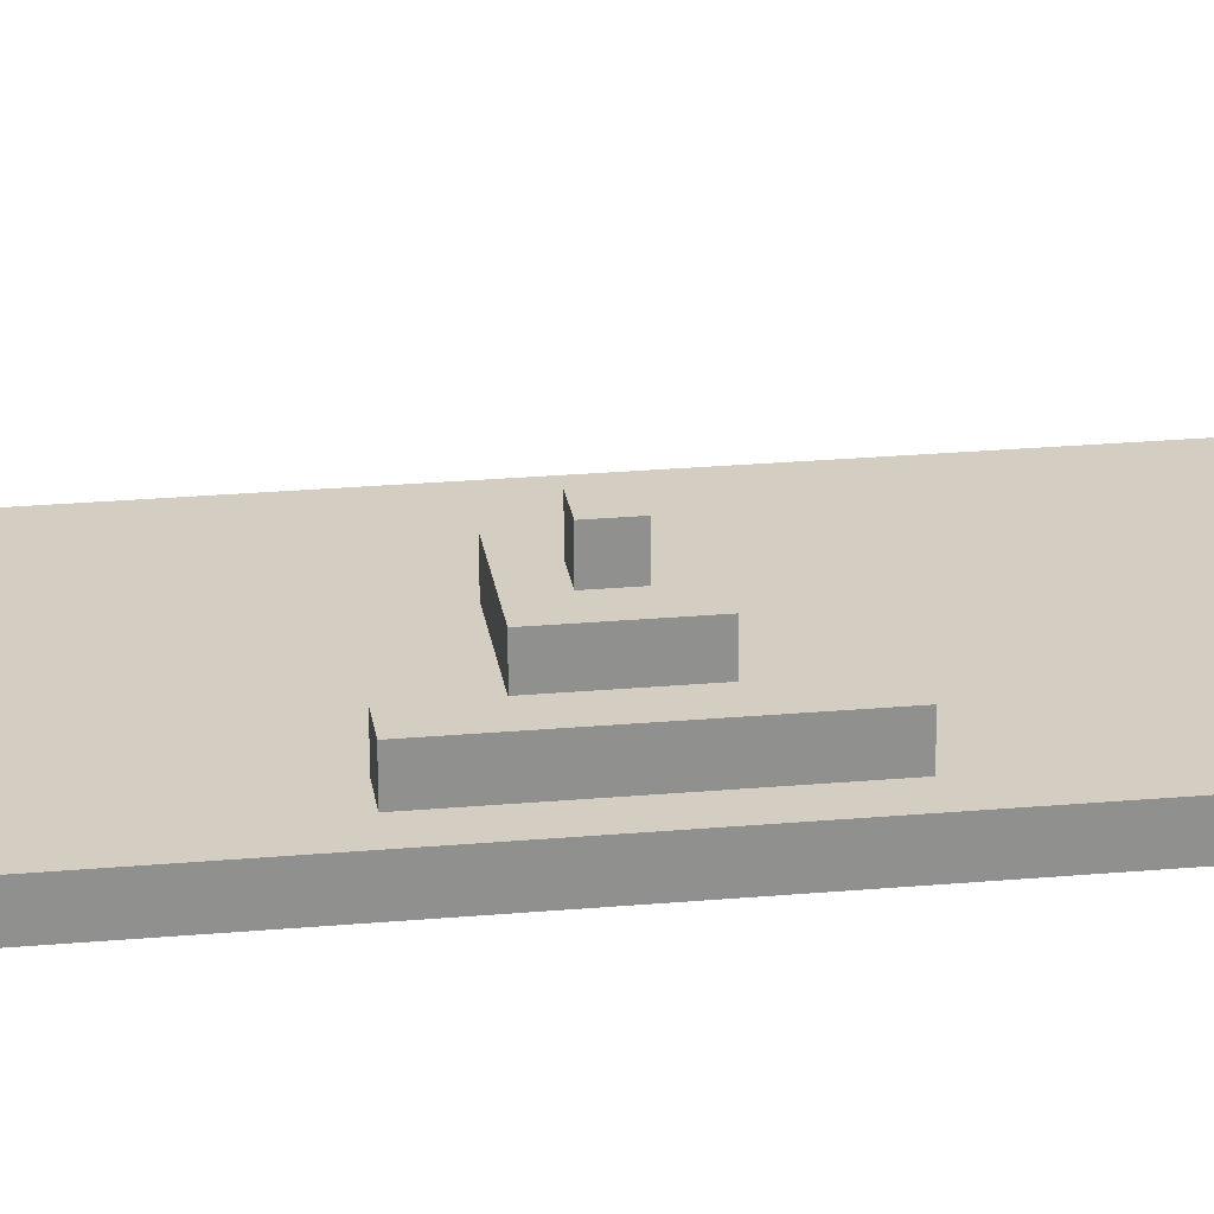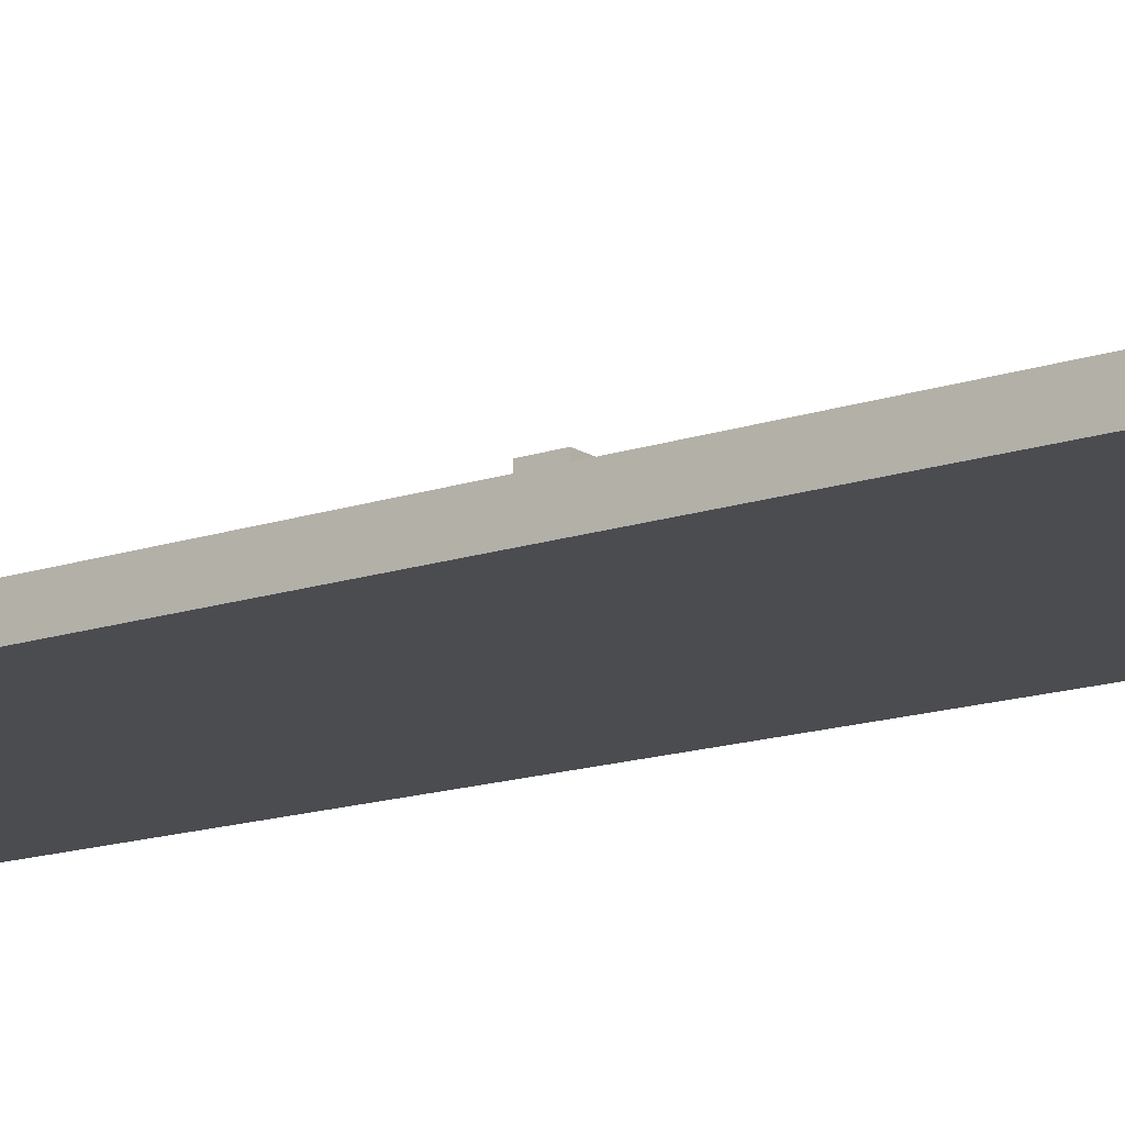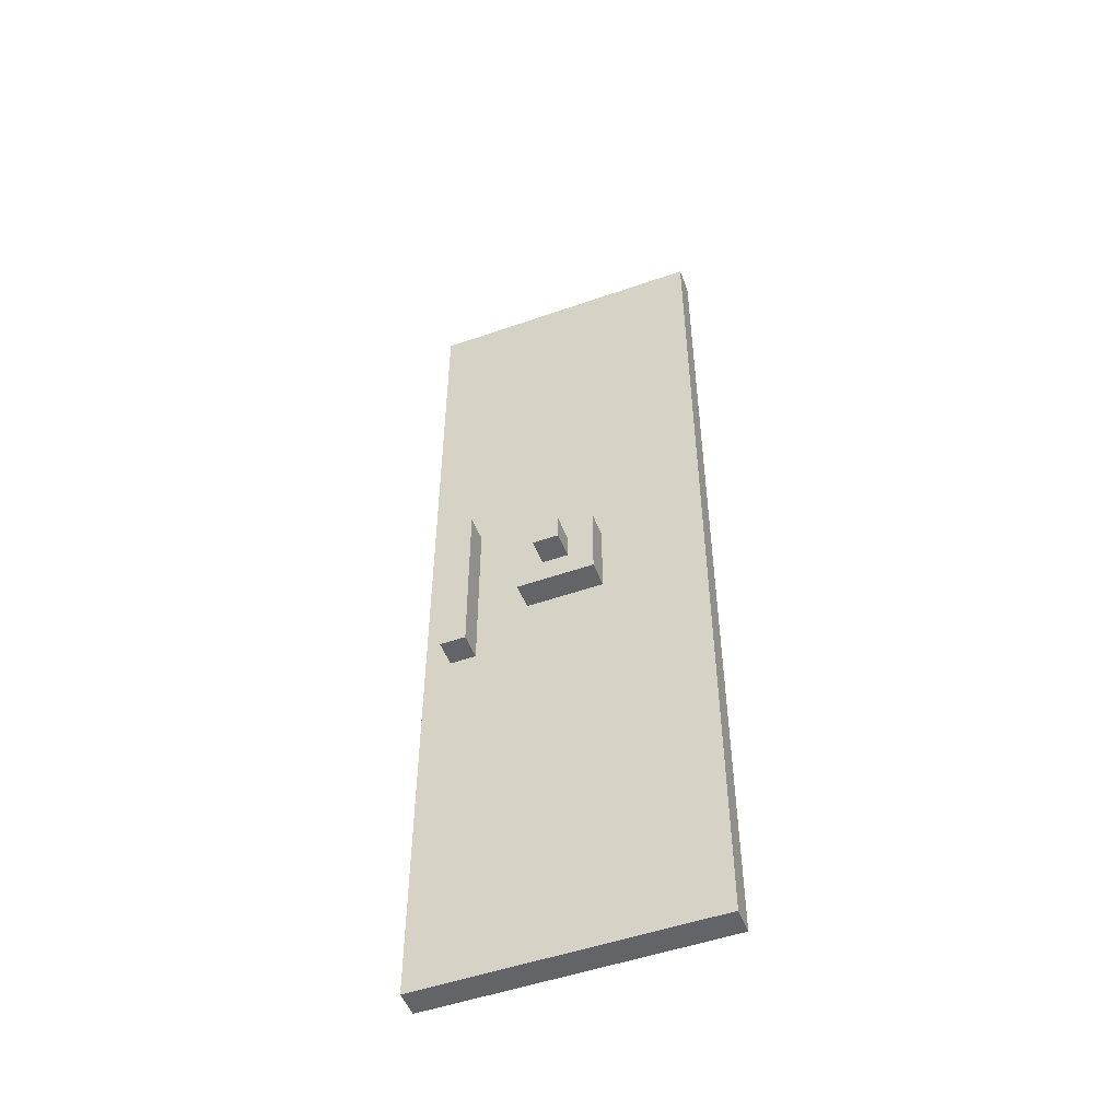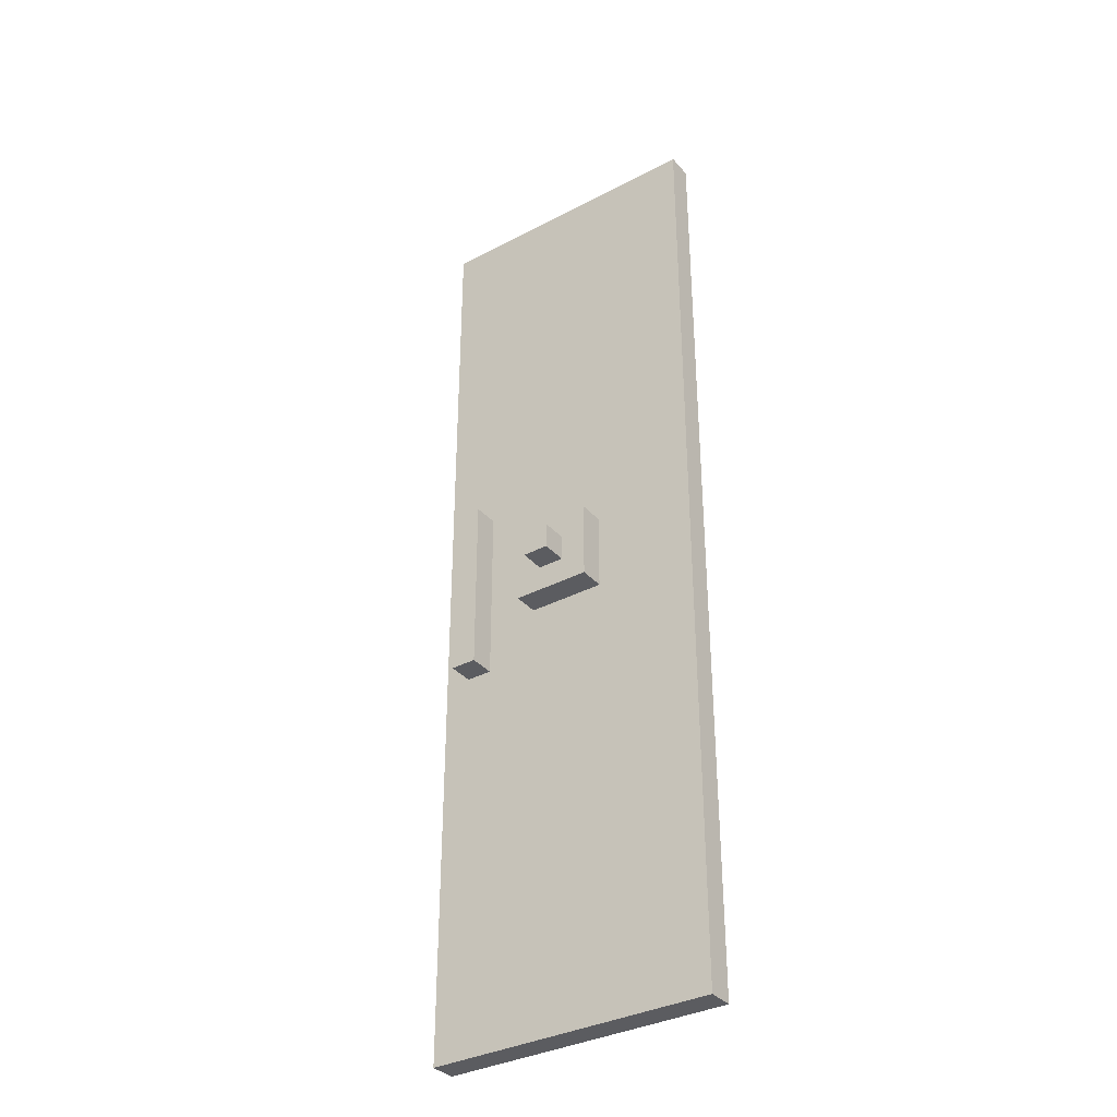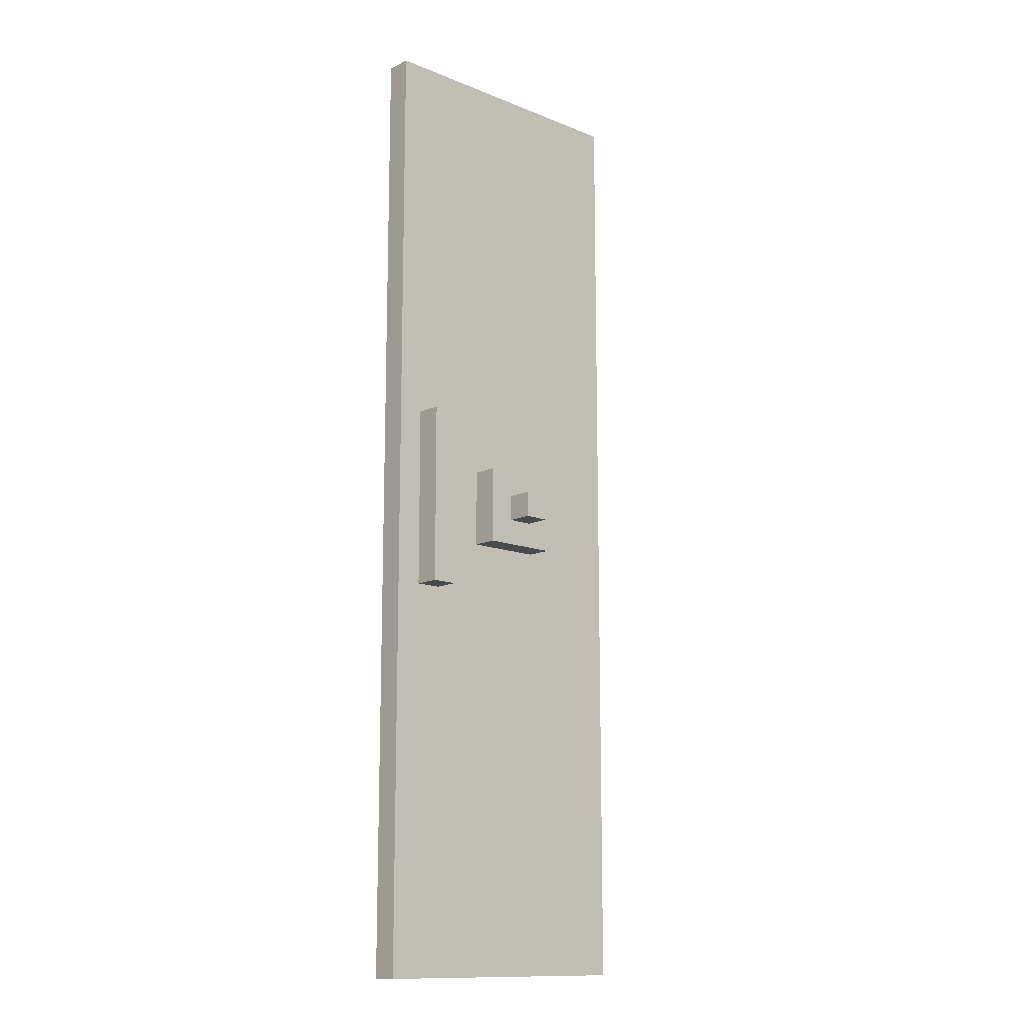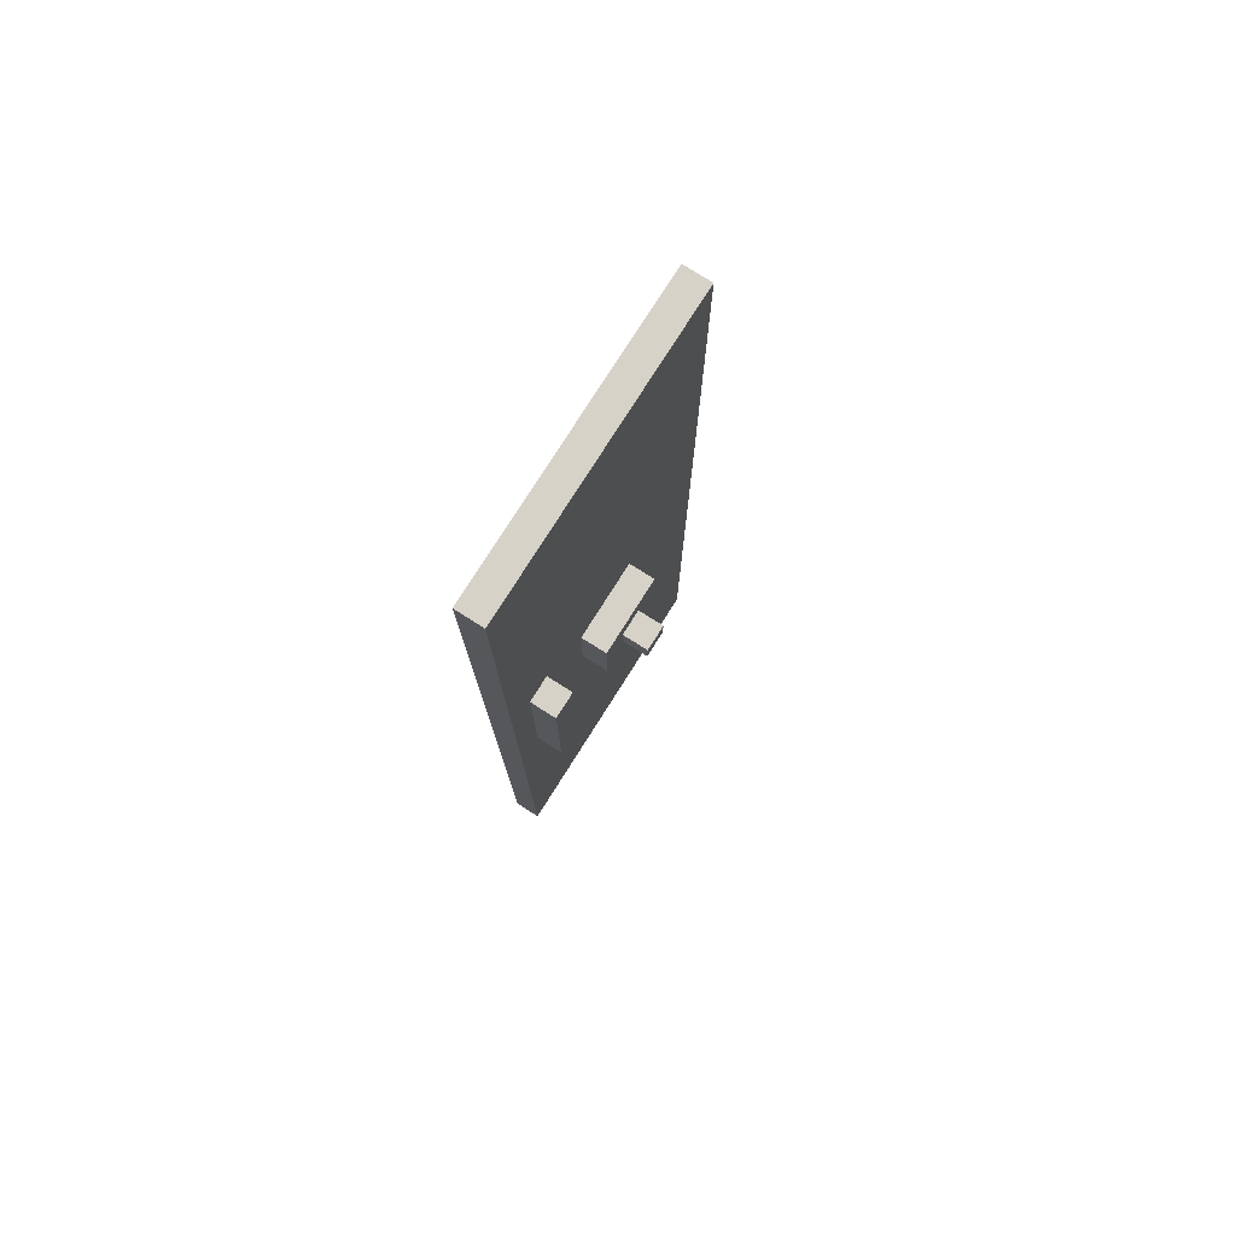
<metadata>
{"format":"obj","ext":"obj","renderer":"f3d","projection":"perspective","resolution":1024,"background":"white","views":[{"elev":24.9,"azim":-98.2,"up":"+Z"},{"elev":-14.9,"azim":126.4,"up":"+Z"},{"elev":-51.1,"azim":20.8,"up":"+Y"},{"elev":-35.1,"azim":35.0,"up":"+Y"},{"elev":-13.2,"azim":-42.3,"up":"+Y"},{"elev":77.5,"azim":-57.7,"up":"+Y"}]}
</metadata>
<code>
o
v 0.2 2.1 -0.2
v 0.2 2.1 -0.3
v 0.2 5.8 -0.2
v 0.2 5.8 -0.3
v 0.3 3.6 -0.1
v 0.3 3.6 -0.2
v 0.3 4.3 -0.1
v 0.3 4.3 -0.2
v 0.6 3.8 -0.1
v 0.6 3.8 -0.2
v 0.6 4.1 -0.1
v 0.6 4.1 -0.2
v 0.7 3.9 0
v 0.7 3.9 -0.1
v 0.7 4 0
v 0.7 4 -0.1
v 0.4 3.6 -0.1
v 0.4 3.6 -0.2
v 0.4 4.3 -0.1
v 0.4 4.3 -0.2
v 0.8 3.9 0
v 0.8 3.9 -0.1
v 0.8 4 0
v 0.8 4 -0.1
v 0.9 3.8 -0.1
v 0.9 3.8 -0.2
v 0.9 4.1 -0.1
v 0.9 4.1 -0.2
v 1.3 2.1 -0.2
v 1.3 2.1 -0.3
v 1.3 5.8 -0.2
v 1.3 5.8 -0.3
v 0.7 3.9 0
v 0.7 4 0
v 0.8 3.9 0
v 0.8 4 0
v 0.3 3.6 -0.1
v 0.3 4.3 -0.1
v 0.4 3.6 -0.1
v 0.4 4.3 -0.1
v 0.6 3.8 -0.1
v 0.6 4.1 -0.1
v 0.7 3.9 -0.1
v 0.7 4 -0.1
v 0.8 3.9 -0.1
v 0.8 4 -0.1
v 0.9 3.8 -0.1
v 0.9 4.1 -0.1
v 0.2 2.1 -0.2
v 0.2 5.8 -0.2
v 0.3 2.2 -0.2
v 0.3 3.6 -0.2
v 0.3 4.3 -0.2
v 0.3 5.7 -0.2
v 0.4 3.6 -0.2
v 0.4 4.3 -0.2
v 0.4 5.1 -0.2
v 0.4 5.2 -0.2
v 0.4 5.4 -0.2
v 0.4 5.5 -0.2
v 0.5 5.1 -0.2
v 0.5 5.2 -0.2
v 0.5 5.4 -0.2
v 0.5 5.5 -0.2
v 0.6 3.8 -0.2
v 0.6 4.1 -0.2
v 0.7 5.1 -0.2
v 0.7 5.2 -0.2
v 0.7 5.4 -0.2
v 0.7 5.5 -0.2
v 0.8 5.1 -0.2
v 0.8 5.2 -0.2
v 0.8 5.4 -0.2
v 0.8 5.5 -0.2
v 0.9 3.8 -0.2
v 0.9 4.1 -0.2
v 1 5.1 -0.2
v 1 5.2 -0.2
v 1 5.4 -0.2
v 1 5.5 -0.2
v 1.1 5.1 -0.2
v 1.1 5.2 -0.2
v 1.1 5.4 -0.2
v 1.1 5.5 -0.2
v 1.2 2.2 -0.2
v 1.2 5.7 -0.2
v 1.3 2.1 -0.2
v 1.3 5.8 -0.2
v 0.2 2.1 -0.3
v 0.2 5.8 -0.3
v 0.3 2.2 -0.3
v 0.3 5.7 -0.3
v 0.4 5.1 -0.3
v 0.4 5.2 -0.3
v 0.4 5.4 -0.3
v 0.4 5.5 -0.3
v 0.5 5.1 -0.3
v 0.5 5.2 -0.3
v 0.5 5.4 -0.3
v 0.5 5.5 -0.3
v 0.7 5.1 -0.3
v 0.7 5.2 -0.3
v 0.7 5.4 -0.3
v 0.7 5.5 -0.3
v 0.8 5.1 -0.3
v 0.8 5.2 -0.3
v 0.8 5.4 -0.3
v 0.8 5.5 -0.3
v 1 5.1 -0.3
v 1 5.2 -0.3
v 1 5.4 -0.3
v 1 5.5 -0.3
v 1.1 5.1 -0.3
v 1.1 5.2 -0.3
v 1.1 5.4 -0.3
v 1.1 5.5 -0.3
v 1.2 2.2 -0.3
v 1.2 5.7 -0.3
v 1.3 2.1 -0.3
v 1.3 5.8 -0.3
v 0.2 2.1 -0.2
v 1.3 2.1 -0.2
v 0.2 2.1 -0.3
v 1.3 2.1 -0.3
v 0.3 3.6 -0.1
v 0.4 3.6 -0.1
v 0.3 3.6 -0.2
v 0.4 3.6 -0.2
v 0.6 3.8 -0.1
v 0.9 3.8 -0.1
v 0.6 3.8 -0.2
v 0.9 3.8 -0.2
v 0.7 3.9 0
v 0.8 3.9 0
v 0.7 3.9 -0.1
v 0.8 3.9 -0.1
v 0.7 4 0
v 0.8 4 0
v 0.7 4 -0.1
v 0.8 4 -0.1
v 0.6 4.1 -0.1
v 0.9 4.1 -0.1
v 0.6 4.1 -0.2
v 0.9 4.1 -0.2
v 0.3 4.3 -0.1
v 0.4 4.3 -0.1
v 0.3 4.3 -0.2
v 0.4 4.3 -0.2
v 0.2 5.8 -0.2
v 1.3 5.8 -0.2
v 0.2 5.8 -0.3
v 1.3 5.8 -0.3
f 3 2 1
f 4 2 3
f 7 6 5
f 8 6 7
f 11 10 9
f 12 10 11
f 15 14 13
f 16 14 15
f 17 18 19
f 19 18 20
f 21 22 23
f 23 22 24
f 25 26 27
f 27 26 28
f 29 30 31
f 31 30 32
f 35 34 33
f 36 34 35
f 39 38 37
f 40 38 39
f 43 42 41
f 44 42 43
f 45 43 41
f 46 42 44
f 47 45 41
f 47 46 45
f 48 42 46
f 48 46 47
f 51 50 49
f 52 50 51
f 53 50 52
f 54 50 53
f 55 52 51
f 56 54 53
f 57 54 56
f 58 54 57
f 59 54 58
f 60 54 59
f 61 56 55
f 61 57 56
f 61 58 57
f 62 59 58
f 62 58 61
f 63 60 59
f 63 59 62
f 64 54 60
f 64 60 63
f 65 63 62
f 65 62 61
f 65 64 63
f 65 61 55
f 66 64 65
f 67 64 66
f 68 64 67
f 69 64 68
f 70 54 64
f 70 64 69
f 71 67 66
f 71 68 67
f 72 69 68
f 72 68 71
f 73 70 69
f 73 69 72
f 74 54 70
f 74 70 73
f 75 65 55
f 76 71 66
f 76 73 72
f 76 74 73
f 76 72 71
f 77 74 76
f 77 76 75
f 78 74 77
f 79 74 78
f 80 54 74
f 80 74 79
f 81 77 75
f 81 78 77
f 82 79 78
f 82 78 81
f 83 80 79
f 83 79 82
f 84 54 80
f 84 80 83
f 85 51 49
f 85 55 51
f 85 84 83
f 85 82 81
f 85 83 82
f 85 75 55
f 85 81 75
f 86 54 84
f 86 84 85
f 86 50 54
f 87 85 49
f 87 86 85
f 88 50 86
f 88 86 87
f 89 90 91
f 91 90 92
f 91 92 93
f 93 92 94
f 94 92 95
f 95 92 96
f 91 93 97
f 93 94 97
f 94 95 98
f 97 94 98
f 95 96 99
f 98 95 99
f 96 92 100
f 99 96 100
f 98 99 101
f 97 98 101
f 99 100 101
f 91 97 101
f 101 100 102
f 102 100 103
f 100 92 104
f 103 100 104
f 91 101 105
f 101 102 105
f 102 103 106
f 105 102 106
f 103 104 107
f 106 103 107
f 104 92 108
f 107 104 108
f 91 105 109
f 106 107 109
f 107 108 109
f 105 106 109
f 109 108 110
f 110 108 111
f 108 92 112
f 111 108 112
f 91 109 113
f 109 110 113
f 110 111 114
f 113 110 114
f 111 112 115
f 114 111 115
f 112 92 116
f 115 112 116
f 89 91 117
f 91 113 117
f 115 116 117
f 113 114 117
f 114 115 117
f 116 92 118
f 117 116 118
f 92 90 118
f 89 117 119
f 117 118 119
f 118 90 120
f 119 118 120
f 123 122 121
f 124 122 123
f 127 126 125
f 128 126 127
f 131 130 129
f 132 130 131
f 135 134 133
f 136 134 135
f 137 138 139
f 139 138 140
f 141 142 143
f 143 142 144
f 145 146 147
f 147 146 148
f 149 150 151
f 151 150 152

</code>
